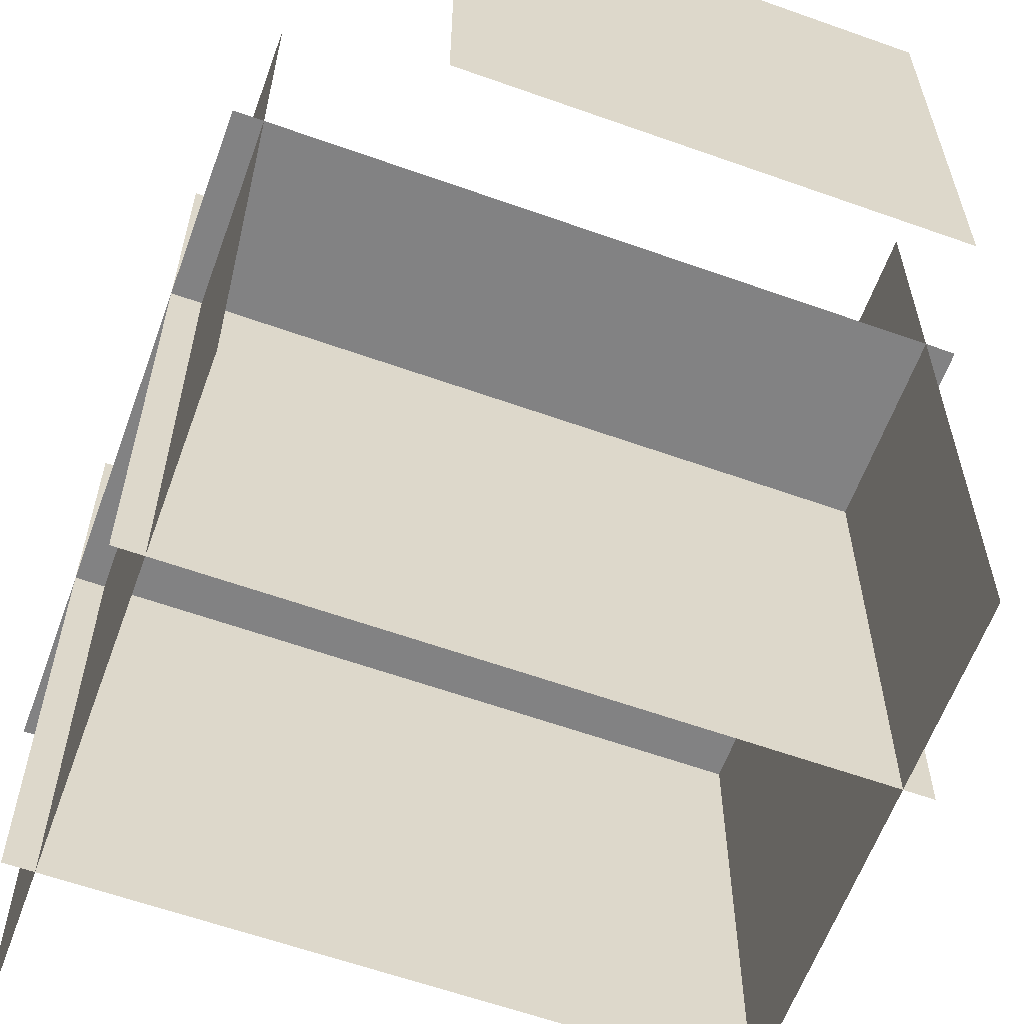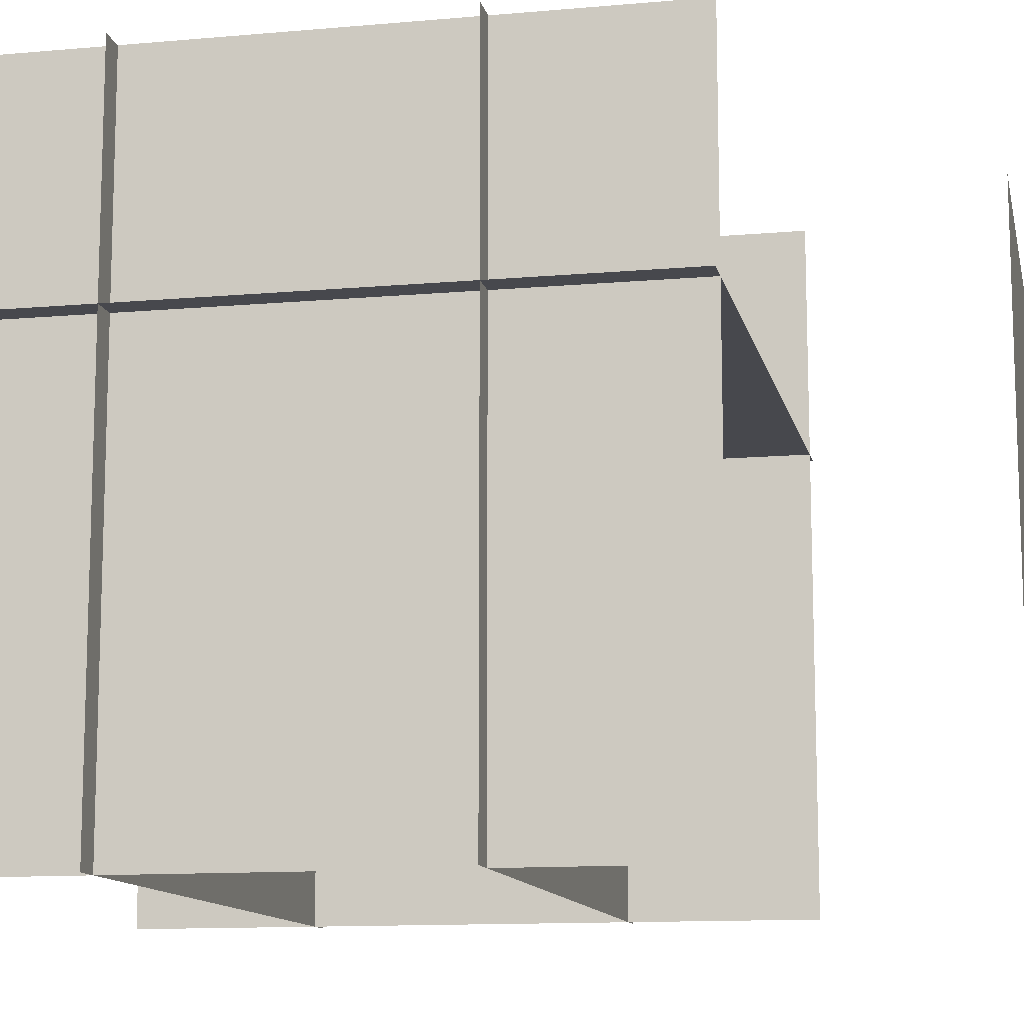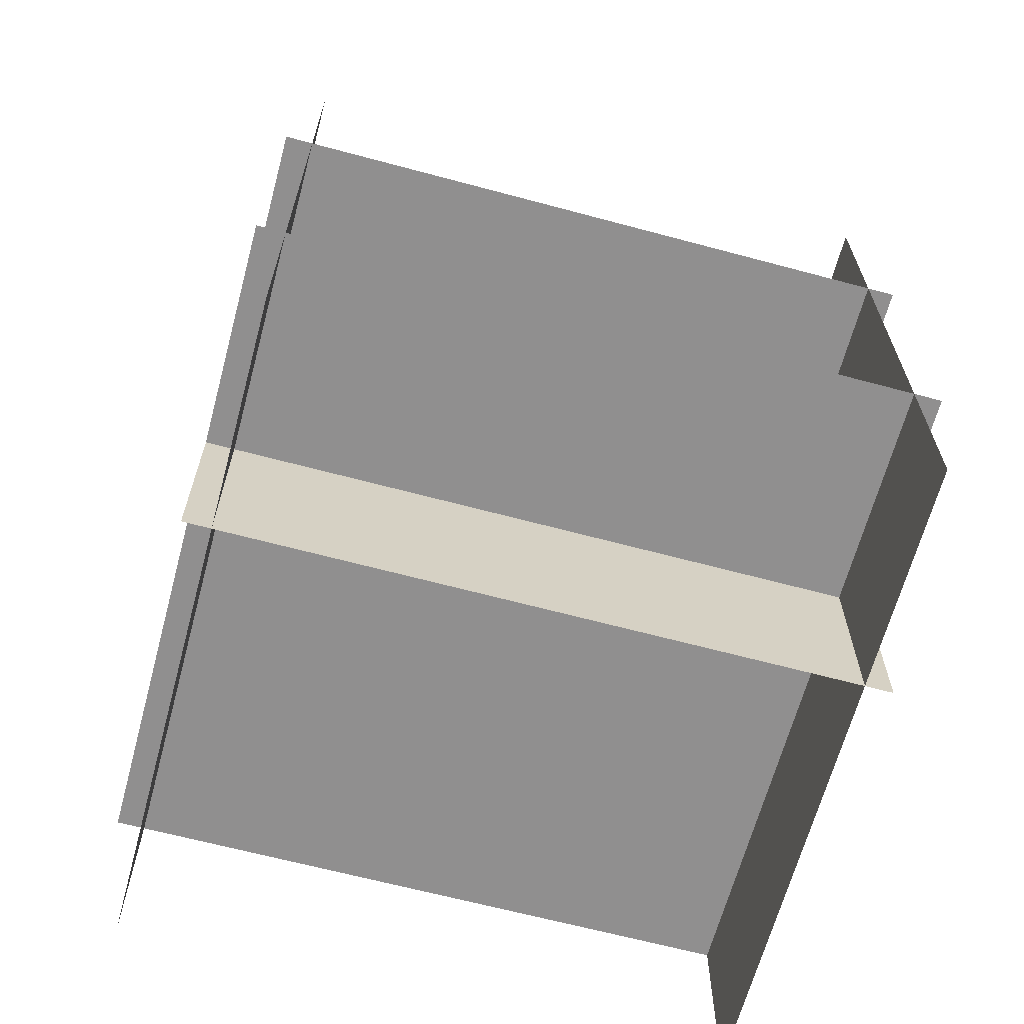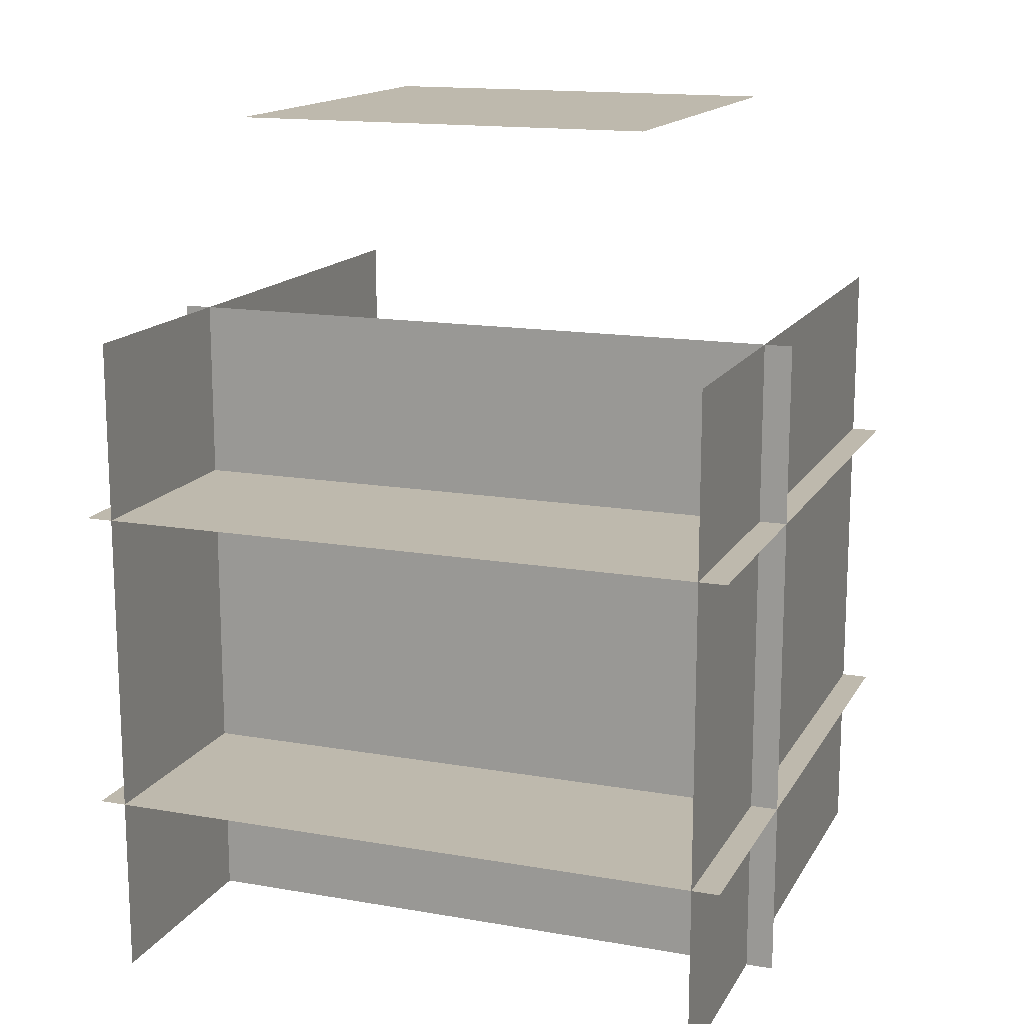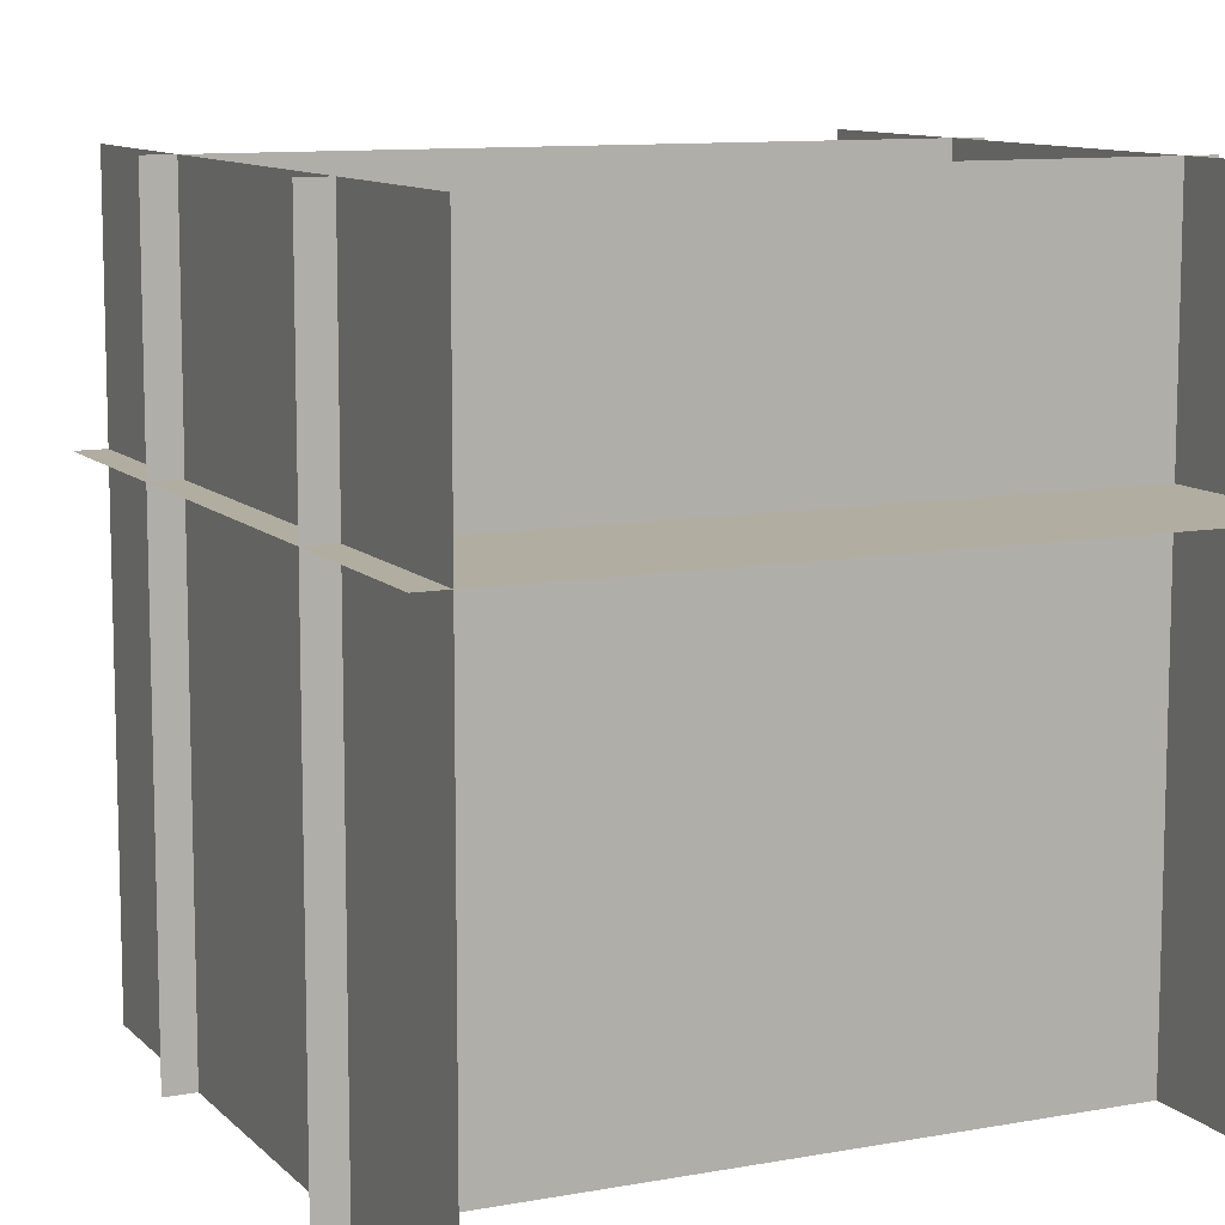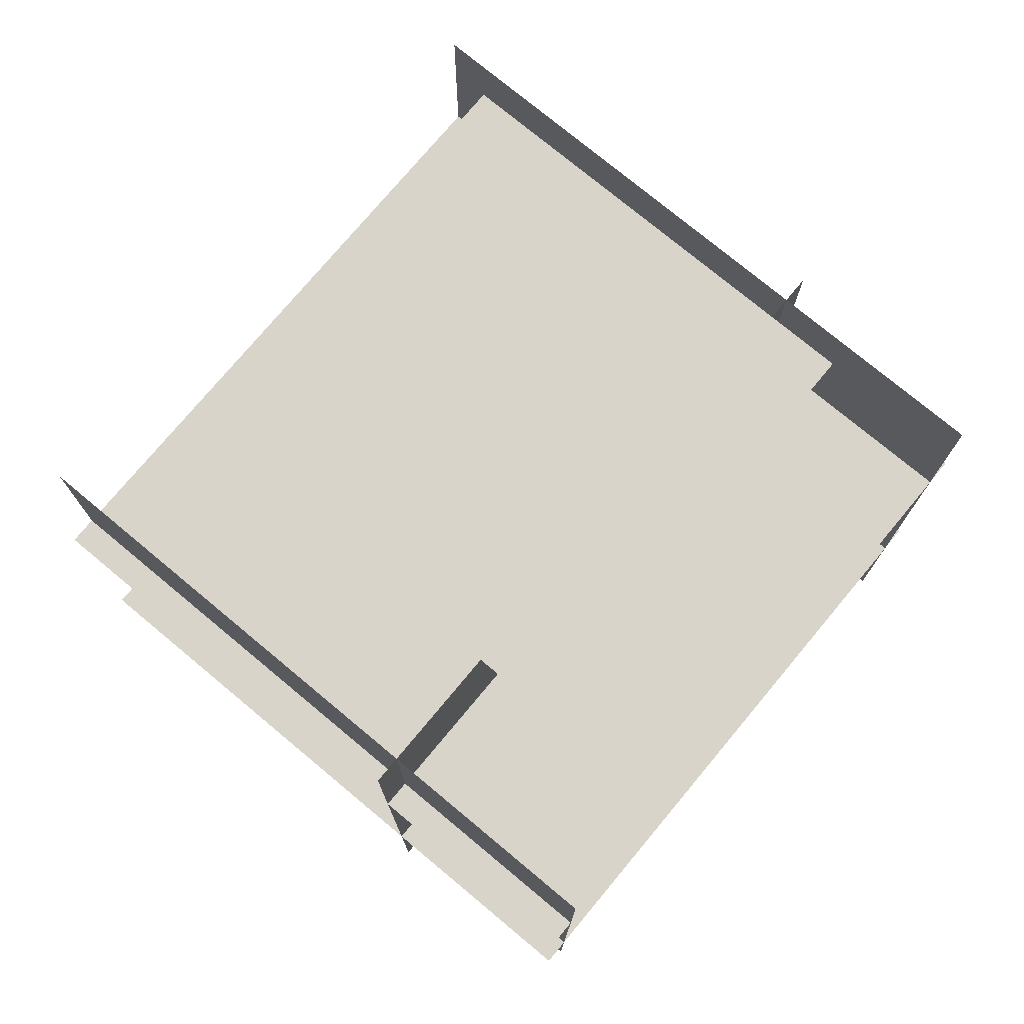
<metadata>
{"format":"obj","ext":"obj","renderer":"f3d","projection":"perspective","resolution":1024,"background":"white","views":[{"elev":-60.9,"azim":-20.0,"up":"+Y"},{"elev":-11.9,"azim":-77.9,"up":"+Y"},{"elev":-65.4,"azim":164.9,"up":"+Z"},{"elev":15.1,"azim":-159.6,"up":"+Z"},{"elev":10.3,"azim":154.9,"up":"+Y"},{"elev":75.6,"azim":129.8,"up":"+Z"}]}
</metadata>
<code>
o table_Plane.012
v -3.357 1.2 1.678
v 3.357 1.2 1.678
v -3.357 1.2 -1.678
v 3.357 1.2 -1.678
v -3.357 1.116 1.678
v 3.357 1.116 1.678
v -3.357 1.116 -1.678
v 3.357 1.116 -1.678
v -3.357 1.074 1.678
v 3.357 1.074 1.678
v -3.357 1.074 -1.678
v 3.357 1.074 -1.678
v -3.357 0.9065 1.678
v 3.189 1.074 1.678
v 3.189 1.074 -1.678
v -3.357 1.074 -1.51
v 3.357 1.074 -1.51
v 3.357 1.074 1.51
v -3.357 1.074 1.51
v -3.189 1.074 1.678
v -3.189 1.074 -1.678
v 3.357 0.9065 1.678
v -3.357 0.9065 -1.678
v 3.357 0.9065 -1.678
v -3.357 0.9065 -1.678
v 3.189 0.9065 1.678
v 3.189 0.9065 -1.678
v -3.357 0.9065 -1.51
v 3.189 0.9065 -1.51
v 3.357 0.9065 -1.51
v 3.357 0.9065 1.51
v 3.189 0.9065 1.51
v -3.357 0.9065 1.51
v -3.189 0.9065 1.678
v -3.189 0.9065 -1.678
v -3.189 0.9065 1.51
v -3.189 0.9065 -1.51
v -3.357 -1.779 1.678
v 3.357 -1.779 1.678
v 3.357 -1.779 -1.678
v -3.357 -1.779 -1.678
v 3.189 -1.779 1.678
v 3.189 -1.779 -1.678
v -3.357 -1.779 -1.51
v 3.189 -1.779 -1.51
v 3.357 -1.779 -1.51
v 3.357 -1.779 1.51
v 3.189 -1.779 1.51
v -3.357 -1.779 1.51
v -3.189 -1.779 1.678
v -3.189 -1.779 -1.678
v -3.189 -1.779 1.51
v -3.189 -1.779 -1.51
v -0.009057 1.117 1.564
v -0.009057 1.073 1.564
v 0.000506 1.073 -1.62
v 0.000506 1.117 -1.62
v 0.02713 1.073 -1.605
v 0.02713 1.117 -1.605
v 0.02713 1.073 -1.574
v 0.02713 1.117 -1.574
v 0.000506 1.073 -1.559
v 0.000506 1.117 -1.559
v -0.02612 1.073 -1.574
v -0.02612 1.117 -1.574
v -0.02612 1.073 -1.605
v -0.02612 1.117 -1.605
v 0.01757 1.073 1.579
v 0.01757 1.117 1.579
v 0.01757 1.073 1.61
v 0.01757 1.117 1.61
v -0.009057 1.073 1.625
v -0.009057 1.117 1.625
v -0.03569 1.073 1.61
v -0.03569 1.117 1.61
v -0.03569 1.073 1.579
v -0.03569 1.117 1.579
v -2.151 1.117 1.574
v -2.151 1.073 1.574
v -2.125 1.073 1.589
v -2.125 1.117 1.589
v -2.125 1.073 1.62
v -2.125 1.117 1.62
v -2.151 1.073 1.635
v -2.151 1.117 1.635
v -2.178 1.073 1.62
v -2.178 1.117 1.62
v -2.178 1.073 1.589
v -2.178 1.117 1.589
v -2.17 1.117 -1.62
v -2.17 1.073 -1.62
v -2.144 1.073 -1.605
v -2.144 1.117 -1.605
v -2.144 1.073 -1.574
v -2.144 1.117 -1.574
v -2.17 1.073 -1.559
v -2.17 1.117 -1.559
v -2.197 1.073 -1.574
v -2.197 1.117 -1.574
v -2.197 1.073 -1.605
v -2.197 1.117 -1.605
v 2.181 1.117 -1.62
v 2.181 1.073 -1.62
v 2.207 1.073 -1.605
v 2.207 1.117 -1.605
v 2.207 1.073 -1.574
v 2.207 1.117 -1.574
v 2.181 1.073 -1.559
v 2.181 1.117 -1.559
v 2.154 1.073 -1.574
v 2.154 1.117 -1.574
v 2.154 1.073 -1.605
v 2.154 1.117 -1.605
v 2.162 1.117 1.564
v 2.162 1.073 1.564
v 2.188 1.073 1.579
v 2.188 1.117 1.579
v 2.188 1.073 1.61
v 2.188 1.117 1.61
v 2.162 1.073 1.625
v 2.162 1.117 1.625
v 2.135 1.073 1.61
v 2.135 1.117 1.61
v 2.135 1.073 1.579
v 2.135 1.117 1.579
v 3.261 1.117 0.6077
v 3.261 1.073 0.6077
v 3.288 1.073 0.6231
v 3.288 1.117 0.6231
v 3.288 1.073 0.6538
v 3.288 1.117 0.6538
v 3.261 1.073 0.6692
v 3.261 1.117 0.6692
v 3.235 1.073 0.6538
v 3.235 1.117 0.6538
v 3.235 1.073 0.6231
v 3.235 1.117 0.6231
v 3.281 1.117 -0.6642
v 3.281 1.073 -0.6642
v 3.307 1.073 -0.6488
v 3.307 1.117 -0.6488
v 3.307 1.073 -0.6181
v 3.307 1.117 -0.6181
v 3.281 1.073 -0.6027
v 3.281 1.117 -0.6027
v 3.254 1.073 -0.6181
v 3.254 1.117 -0.6181
v 3.254 1.073 -0.6488
v 3.254 1.117 -0.6488
v -3.28 1.117 -0.6355
v -3.28 1.073 -0.6355
v -3.253 1.073 -0.6201
v -3.253 1.117 -0.6201
v -3.253 1.073 -0.5894
v -3.253 1.117 -0.5894
v -3.28 1.073 -0.574
v -3.28 1.117 -0.574
v -3.306 1.073 -0.5894
v -3.306 1.117 -0.5894
v -3.306 1.073 -0.6201
v -3.306 1.117 -0.6201
v -3.289 1.117 0.5694
v -3.289 1.073 0.5694
v -3.263 1.073 0.5848
v -3.263 1.117 0.5848
v -3.263 1.073 0.6156
v -3.263 1.117 0.6156
v -3.289 1.073 0.6309
v -3.289 1.117 0.6309
v -3.316 1.073 0.6156
v -3.316 1.117 0.6156
v -3.316 1.073 0.5848
v -3.316 1.117 0.5848
f 1 3 4 2
f 4 3 7 8
f 2 4 8 6
f 1 2 6 5
f 3 1 5 7
f 7 5 6 8
f 10 18 31 22
f 18 17 30 31
f 16 19 33 28
f 20 14 26 34
f 15 21 35 27
f 32 31 30 29
f 11 16 28 23
f 19 9 13 33
f 37 29 27 35
f 21 11 23 35
f 17 18 10 14 20 9 19 16 11 21 15 12
f 12 15 27 24
f 14 10 22 26
f 9 20 34 13
f 34 26 32 36
f 36 32 29 37
f 23 28 25
f 31 32 48 47
f 33 36 37 28
f 35 23 25
f 24 27 43 40
f 13 34 50 38
f 30 24 40 46
f 17 12 24 30
f 44 53 51 41
f 42 39 47 48
f 45 46 40 43
f 38 50 52 49
f 33 13 38 49
f 37 35 51 53
f 32 26 42 48
f 22 31 47 39
f 36 33 49 52
f 27 29 45 43
f 26 22 39 42
f 35 25 41 51
f 28 37 53 44
f 29 30 46 45
f 34 36 52 50
f 25 28 44 41
f 84 85 87 86
f 72 73 75 74
f 56 57 59 58
f 82 83 85 84
f 70 71 73 72
f 58 59 61 60
f 74 75 77 76
f 68 69 71 70
f 60 61 63 62
f 76 77 54 55
f 55 54 69 68
f 62 63 65 64
f 59 57 67 65 63 61
f 66 67 57 56
f 64 65 67 66
f 55 68 70 72 74 76
f 69 54 77 75 73 71
f 56 58 60 62 64 66
f 86 87 89 88
f 80 81 83 82
f 88 89 78 79
f 79 78 81 80
f 79 80 82 84 86 88
f 81 78 89 87 85 83
f 96 97 99 98
f 94 95 97 96
f 98 99 101 100
f 92 93 95 94
f 100 101 90 91
f 91 90 93 92
f 91 92 94 96 98 100
f 93 90 101 99 97 95
f 108 109 111 110
f 106 107 109 108
f 110 111 113 112
f 104 105 107 106
f 112 113 102 103
f 103 102 105 104
f 103 104 106 108 110 112
f 105 102 113 111 109 107
f 120 121 123 122
f 118 119 121 120
f 122 123 125 124
f 116 117 119 118
f 124 125 114 115
f 115 114 117 116
f 115 116 118 120 122 124
f 117 114 125 123 121 119
f 132 133 135 134
f 130 131 133 132
f 134 135 137 136
f 128 129 131 130
f 136 137 126 127
f 127 126 129 128
f 127 128 130 132 134 136
f 129 126 137 135 133 131
f 144 145 147 146
f 142 143 145 144
f 146 147 149 148
f 140 141 143 142
f 148 149 138 139
f 139 138 141 140
f 139 140 142 144 146 148
f 141 138 149 147 145 143
f 156 157 159 158
f 154 155 157 156
f 158 159 161 160
f 152 153 155 154
f 160 161 150 151
f 151 150 153 152
f 151 152 154 156 158 160
f 153 150 161 159 157 155
f 168 169 171 170
f 166 167 169 168
f 170 171 173 172
f 164 165 167 166
f 172 173 162 163
f 163 162 165 164
f 163 164 166 168 170 172
f 165 162 173 171 169 167
o Plane-perspective_Plane
v -2.283 -2.283 6
v 2.283 -2.283 6
v -2.283 2.283 6
v 2.283 2.283 6
f 174 175 177 176
o Plane-orthographic_Plane.007
v -3.659 -3.659 1.68
v 3.659 -3.659 1.68
v -3.659 3.659 1.68
v 3.659 3.659 1.68
f 178 179 181 180
o Plane-orthographic.005_Plane.008
v -3.659 -3.659 1.68
v 3.659 -3.659 1.68
v -3.659 3.659 1.68
v 3.659 3.659 1.68
f 182 183 185 184
o Plane-orthographic.004_Plane.005
v 3.659 -3.659 -1.68
v -3.659 -3.659 -1.68
v 3.659 3.659 -1.68
v -3.659 3.659 -1.68
f 186 187 189 188
o Plane-orthographic.003_Plane.004
v -3.355 -3.659 -3.659
v -3.355 -3.659 3.659
v -3.355 3.659 -3.659
v -3.355 3.659 3.659
f 190 191 193 192
o Plane-orthographic.002_Plane.003
v 3.355 -3.659 3.659
v 3.355 -3.659 -3.659
v 3.355 3.659 3.659
v 3.355 3.659 -3.659
f 194 195 197 196
o Plane-orthographic.001_Plane.002
v 3.659 1.2 3.659
v 3.659 1.2 -3.659
v -3.659 1.2 3.659
v -3.659 1.2 -3.659
f 198 199 201 200

</code>
